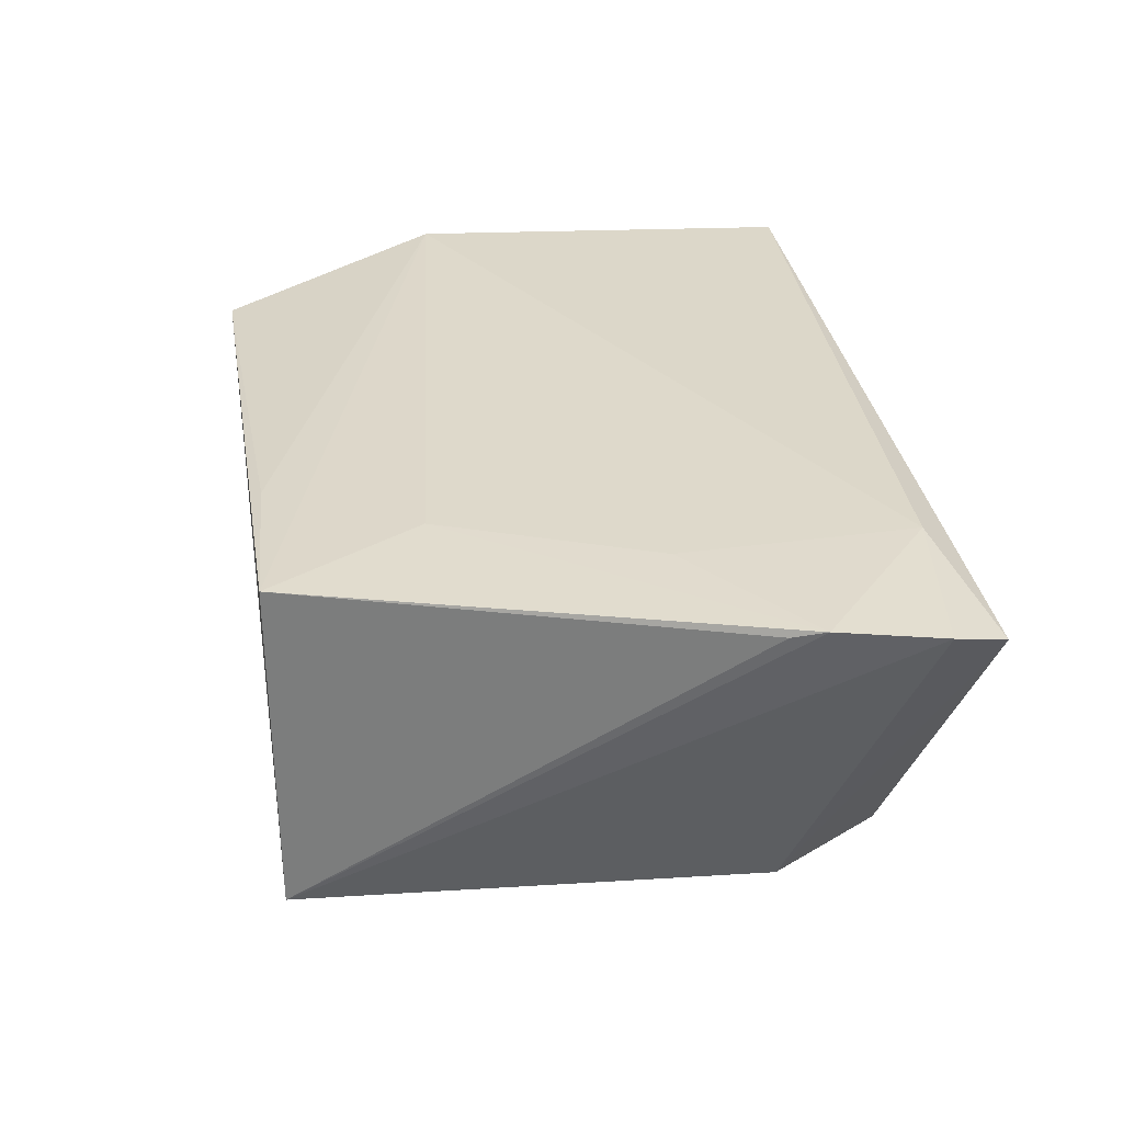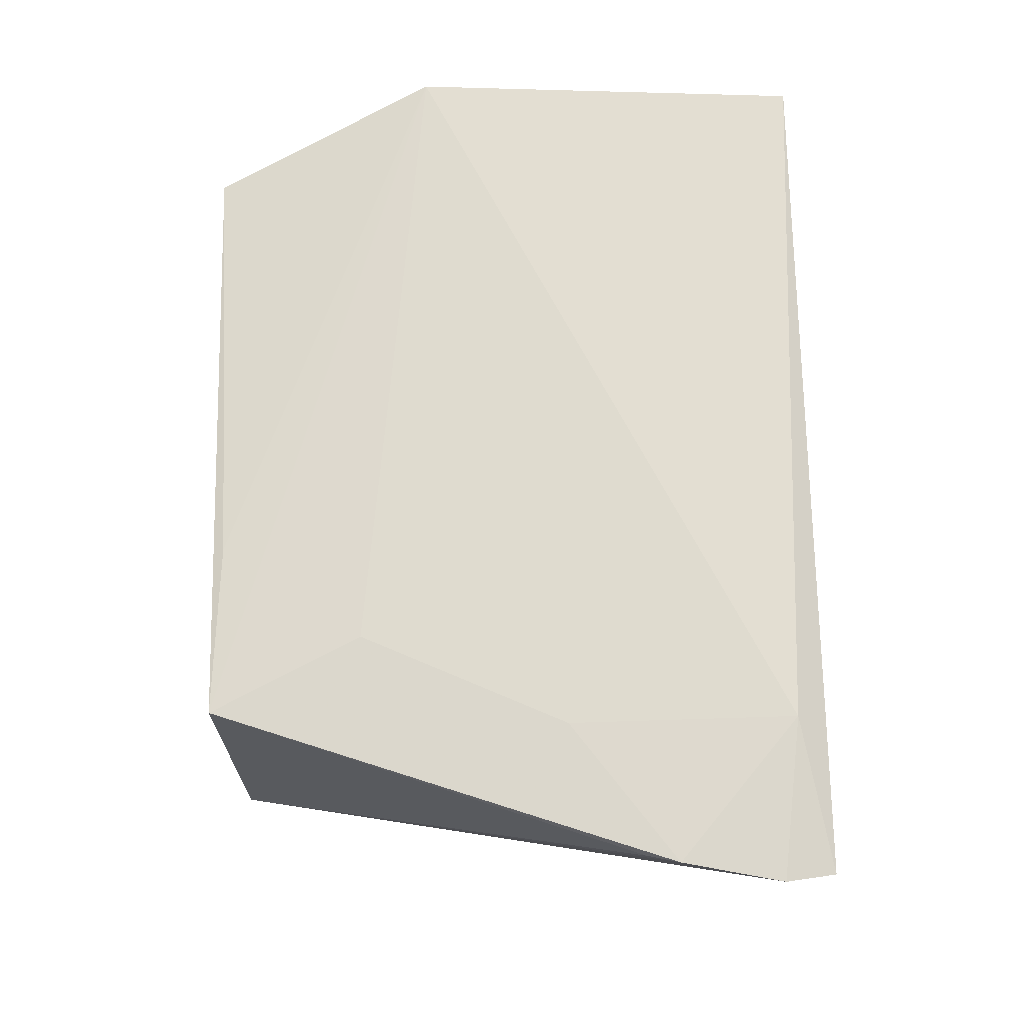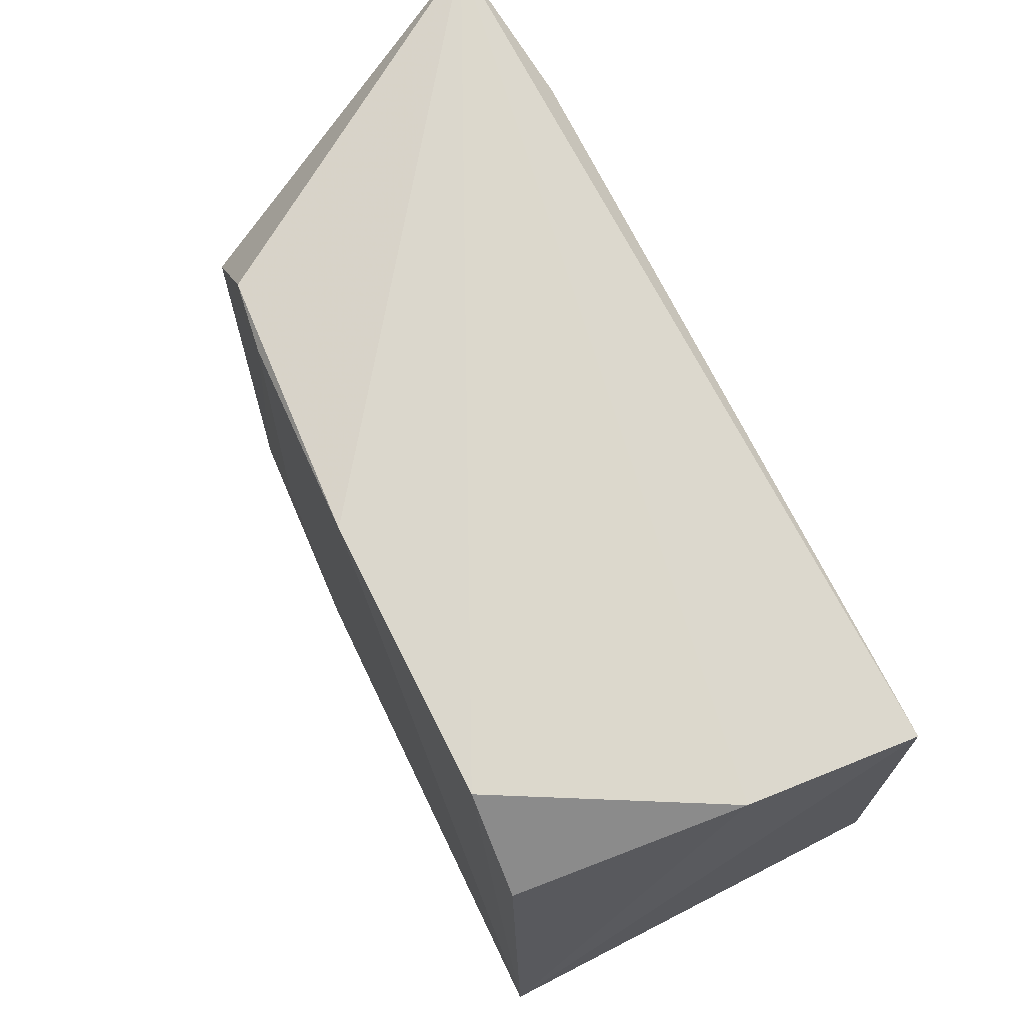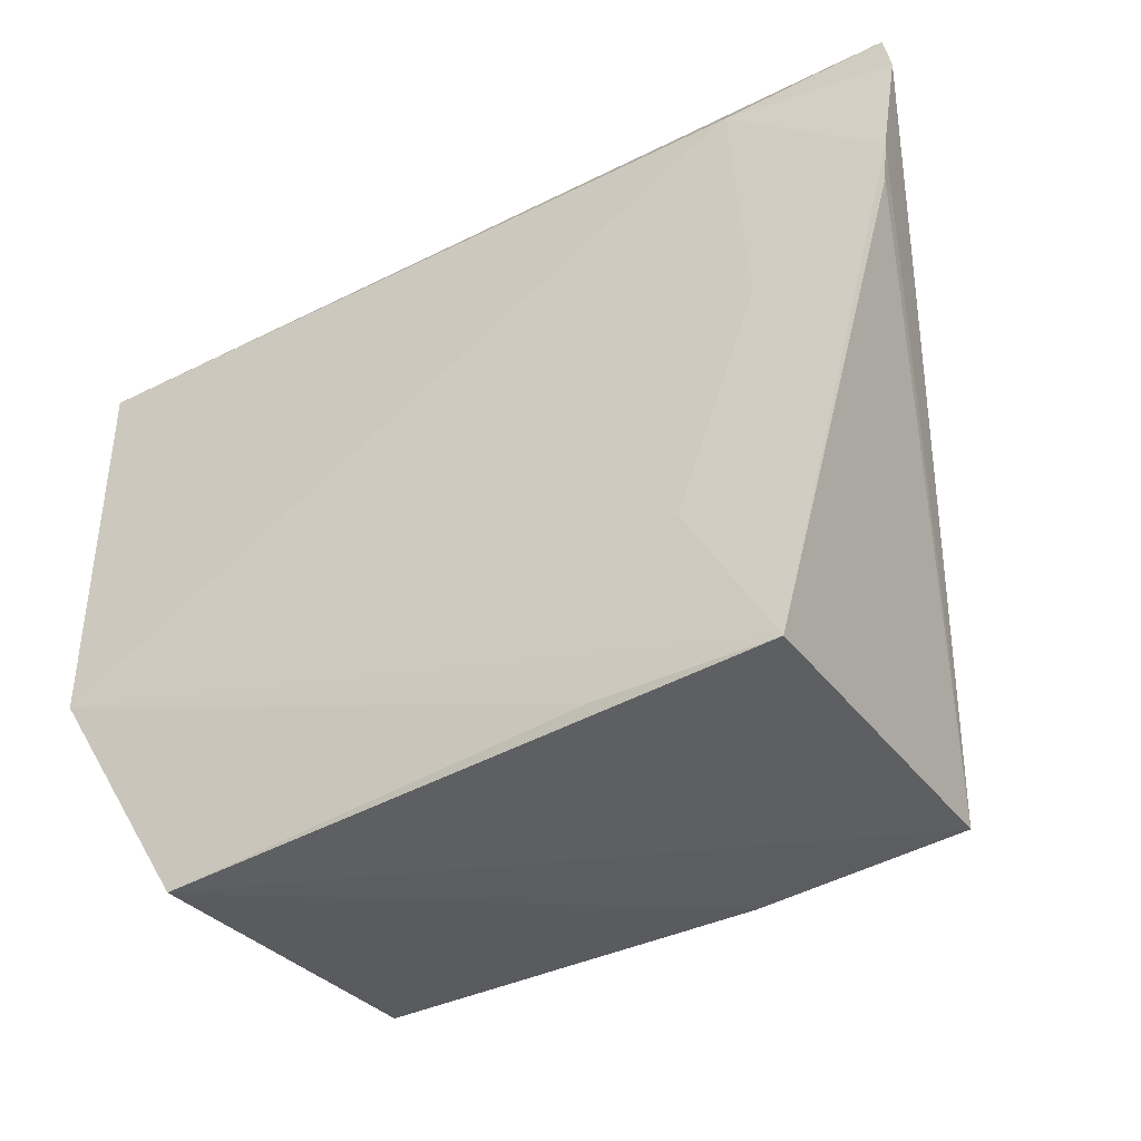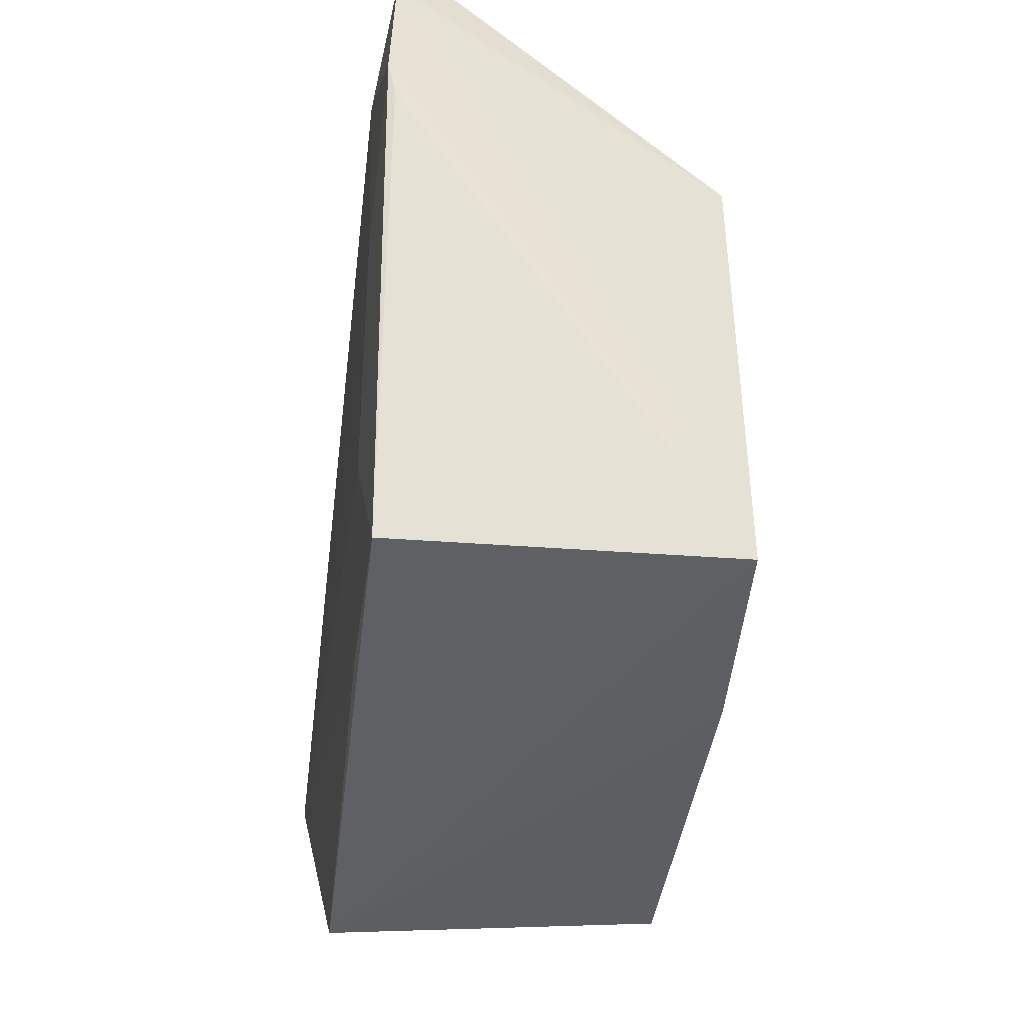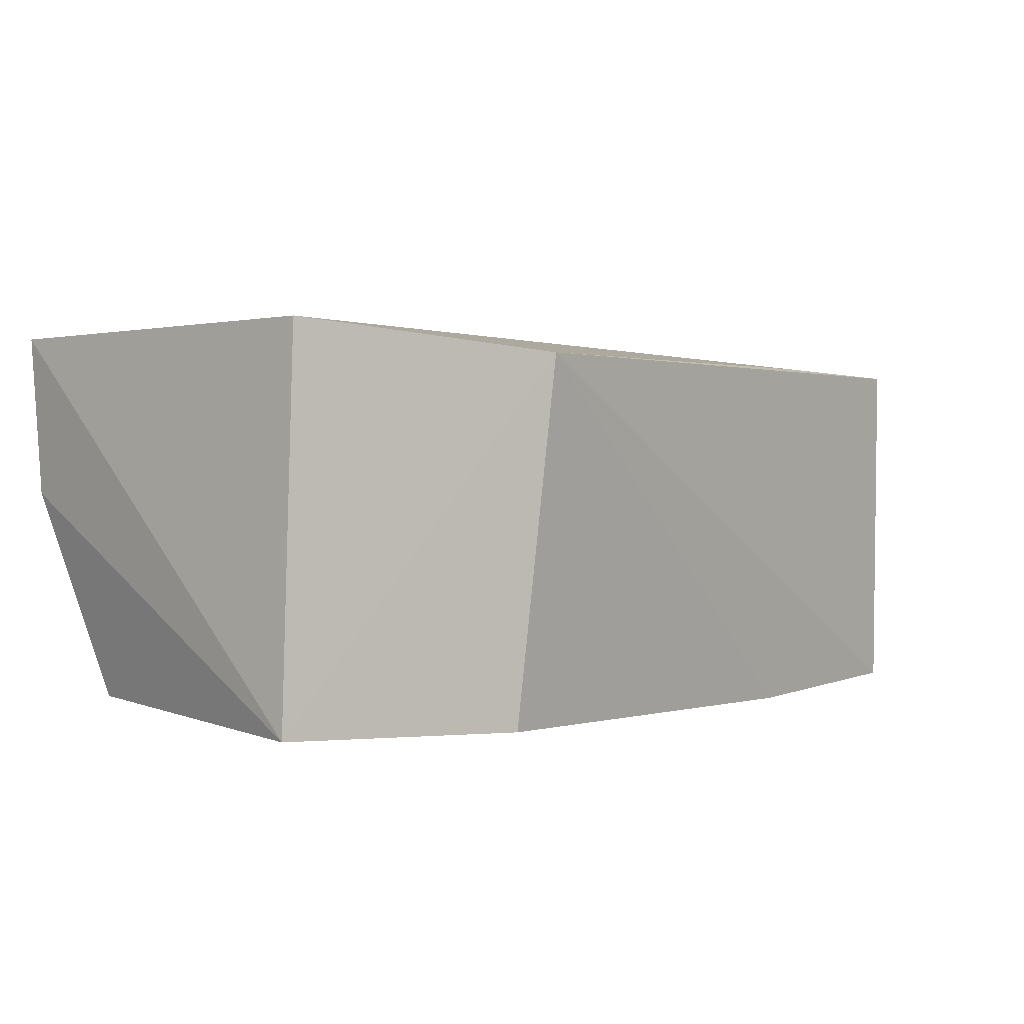
<metadata>
{"format":"obj","ext":"obj","renderer":"f3d","projection":"perspective","resolution":1024,"background":"white","views":[{"elev":29.2,"azim":84.1,"up":"+Z"},{"elev":67.1,"azim":92.1,"up":"+Z"},{"elev":69.4,"azim":-115.0,"up":"+Y"},{"elev":-38.8,"azim":32.8,"up":"+Y"},{"elev":-40.8,"azim":84.2,"up":"+Y"},{"elev":2.3,"azim":-48.2,"up":"+Z"}]}
</metadata>
<code>
v 0.04583 0.001121 0.02712
v 0.04479 -0.006411 0.02743
v 0.03471 -0.04115 0.001881
v -0.01662 -0.004273 0.001713
v -0.01933 0.001619 0.02934
v 0.02927 0.001517 0.001937
v 0.03386 0.002015 0.0284
v -0.009991 -0.04419 0.02744
v 0.0354 -0.006795 0.00213
v -0.01978 -0.02782 0.0008741
v -0.01056 0.001365 0.001658
v 0.04499 0.004834 0.02632
v 0.03466 -0.04135 0.02657
v -0.01866 -0.02794 0.03013
v 0.02418 0.001103 0.001306
v -0.01075 -0.04143 0.001921
v -0.01867 0.001411 0.01735
v 0.009422 0.002102 0.001084
v 0.04425 -0.00881 0.02684
v 0.02867 -0.03042 0.0277
v 0.02185 -0.04139 0.02708
v 0.02664 -0.03095 0.001382
v 0.01866 -0.04165 0.00137
v 0.03487 -0.01473 0.02792
f 1 2 3
f 7 2 1
f 9 1 3
f 11 10 4
f 12 7 1
f 12 5 7
f 12 9 6
f 12 1 9
f 13 8 3
f 14 7 5
f 14 10 8
f 14 5 10
f 15 9 3
f 15 6 9
f 16 8 10
f 17 10 5
f 17 4 10
f 17 11 4
f 17 12 11
f 17 5 12
f 18 12 6
f 18 11 12
f 18 6 15
f 18 10 11
f 19 13 3
f 19 3 2
f 19 2 13
f 20 13 2
f 20 14 13
f 21 14 8
f 21 8 13
f 21 13 14
f 22 15 3
f 22 18 15
f 22 10 18
f 23 16 10
f 23 3 8
f 23 8 16
f 23 22 3
f 23 10 22
f 24 20 2
f 24 2 7
f 24 7 14
f 24 14 20

</code>
